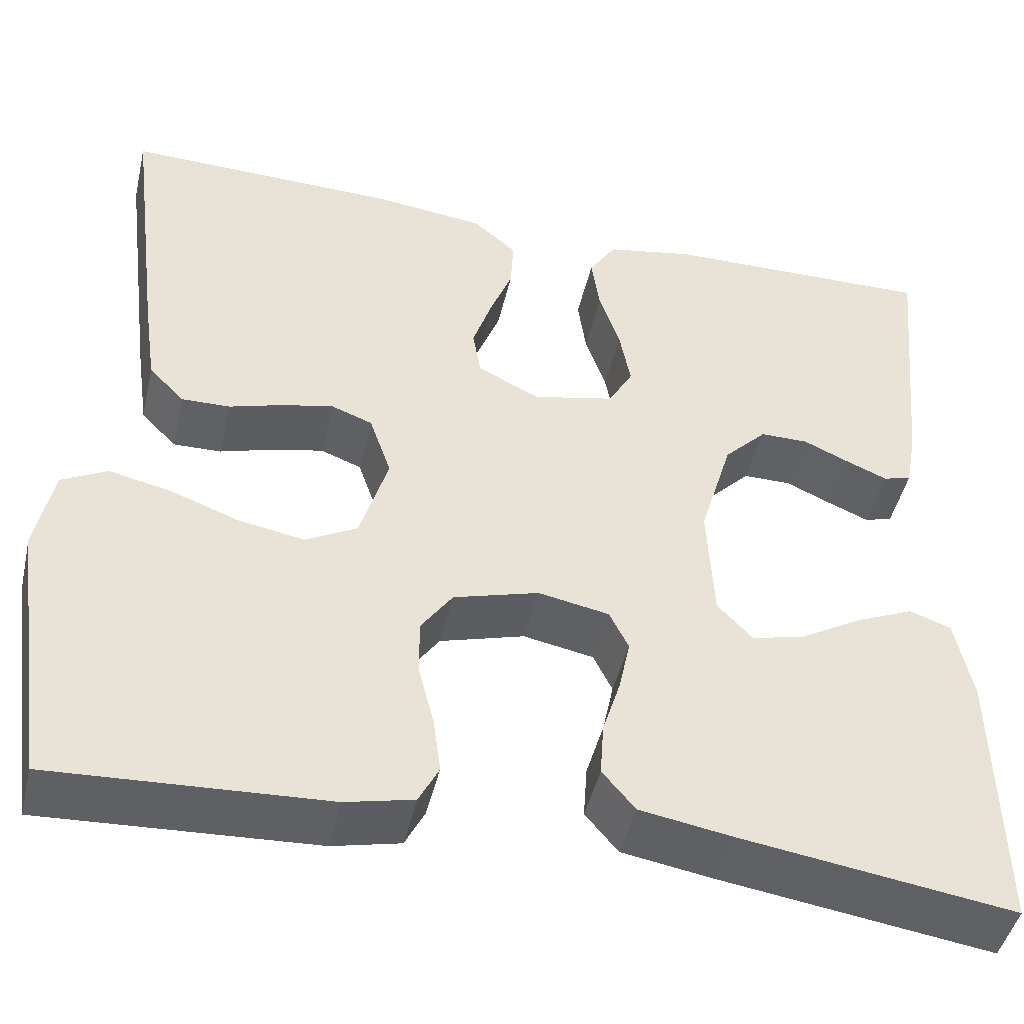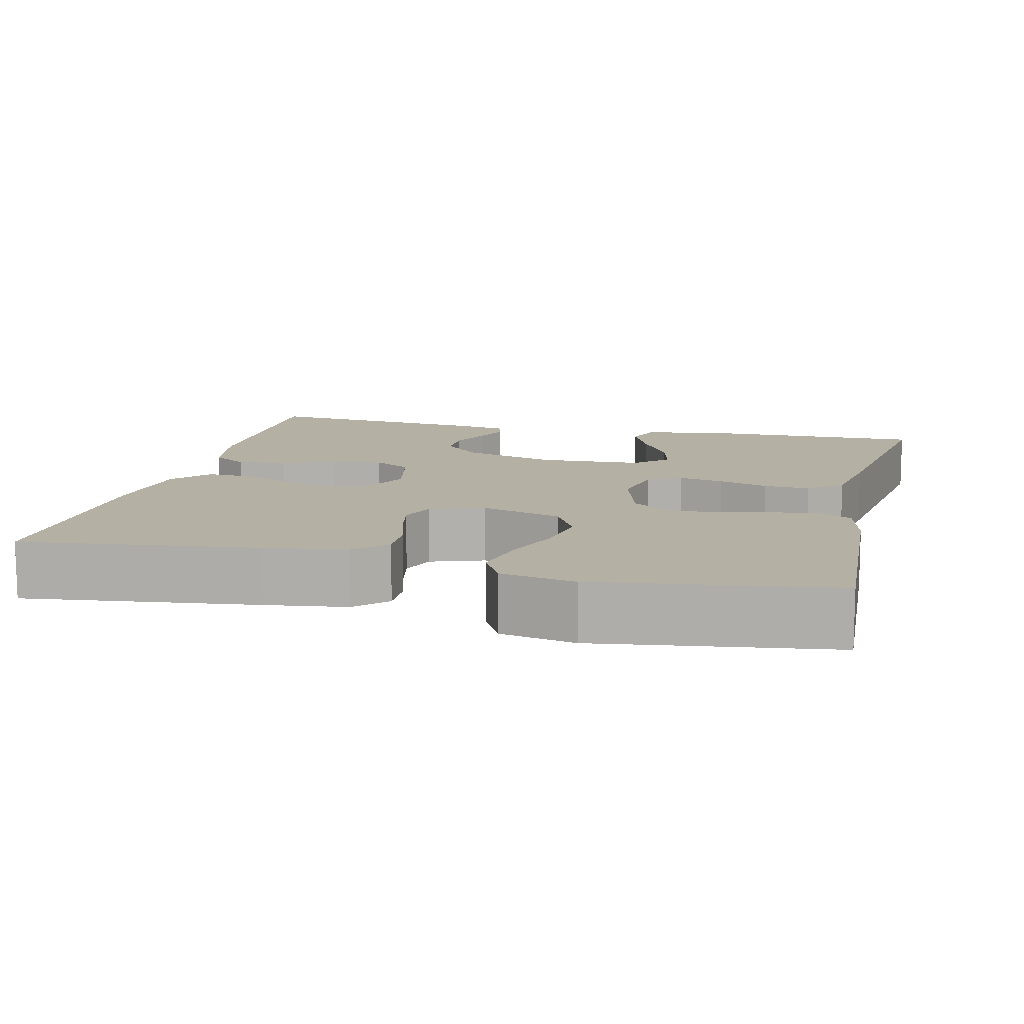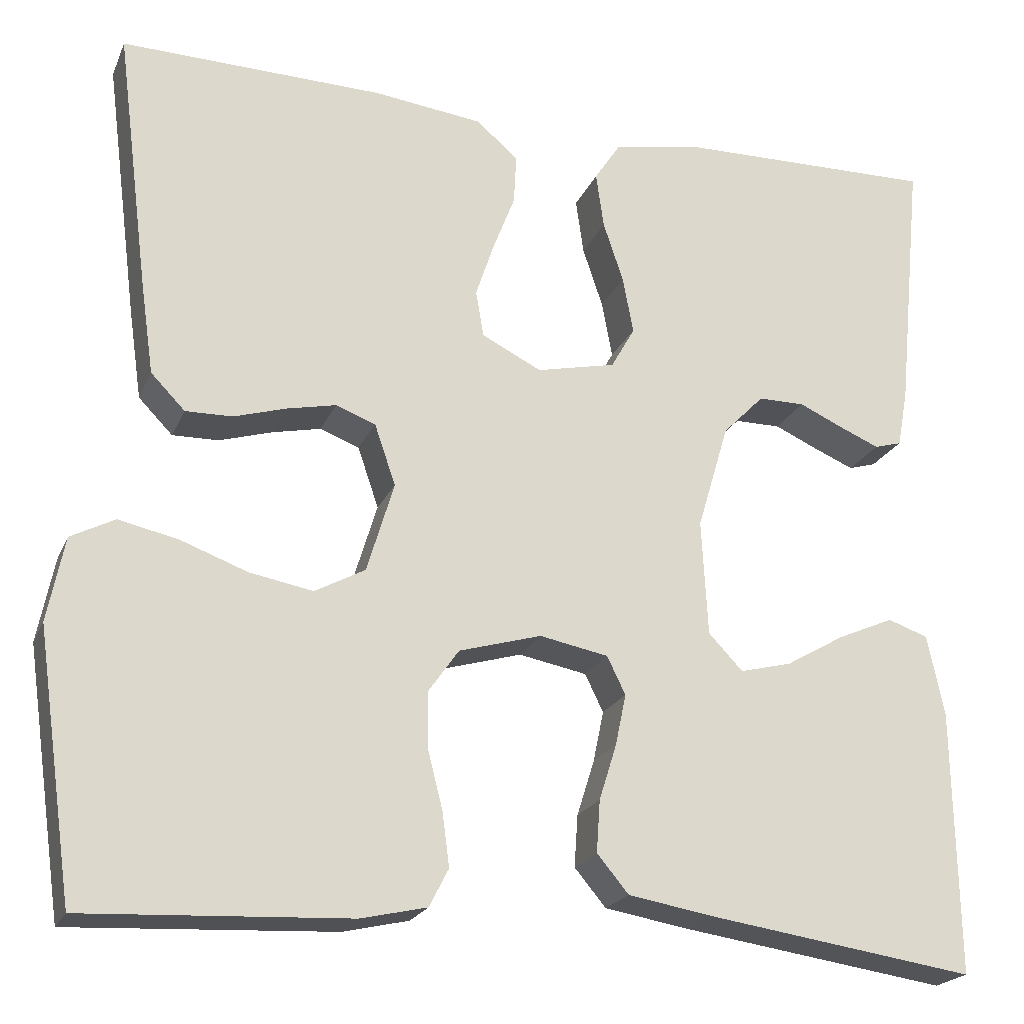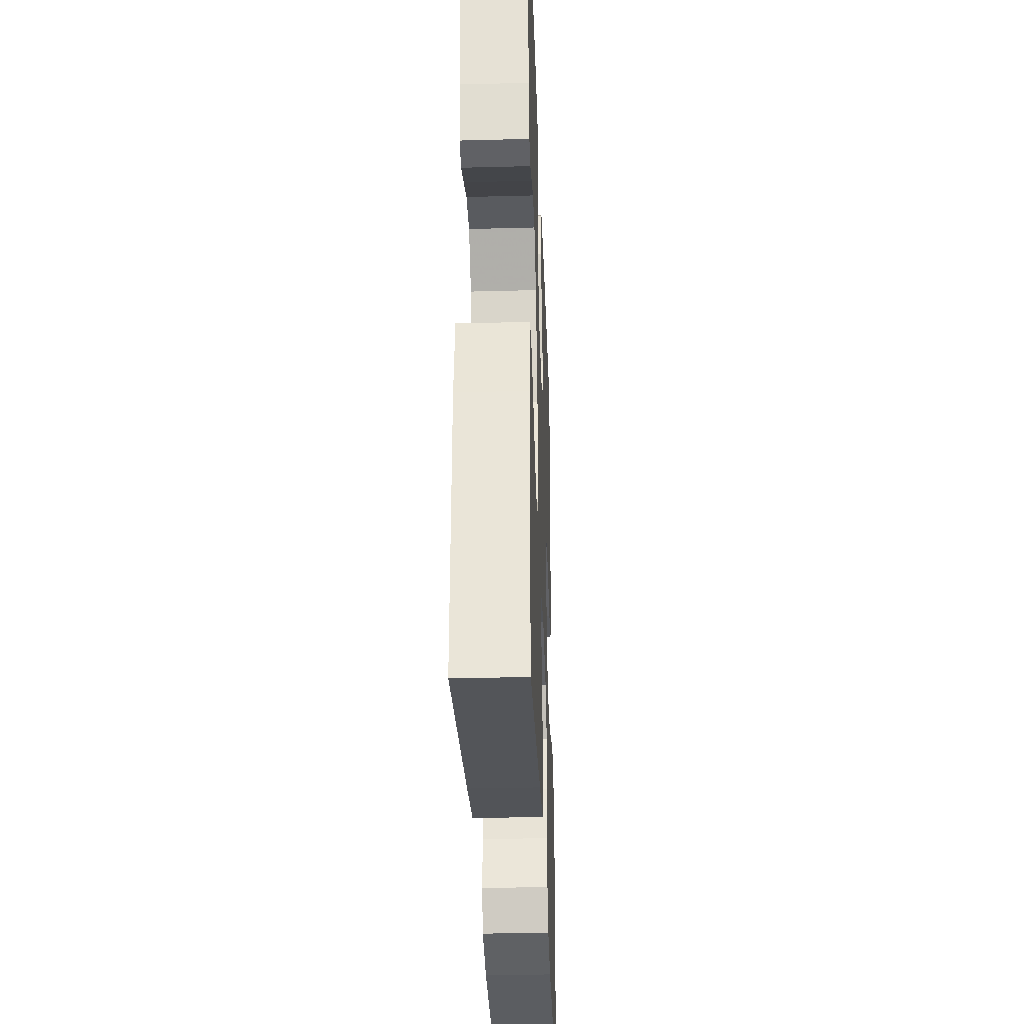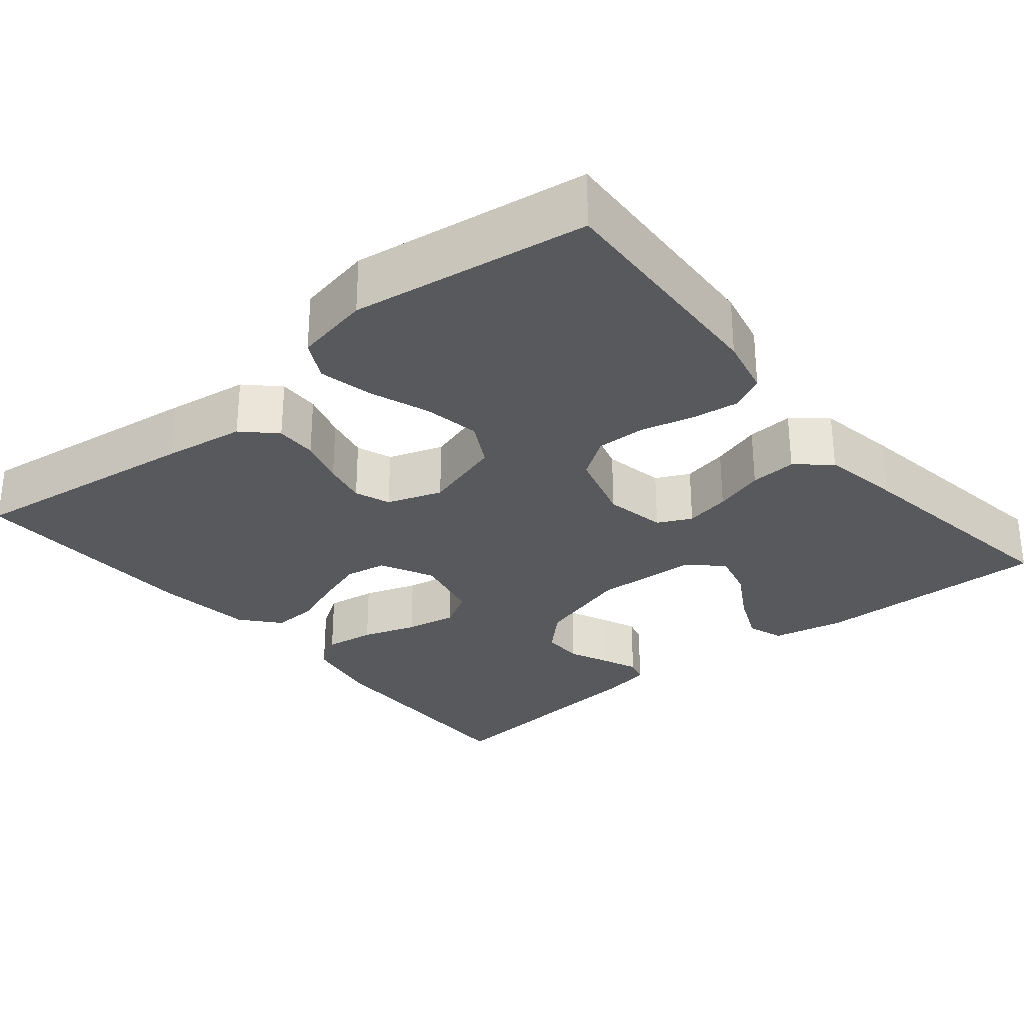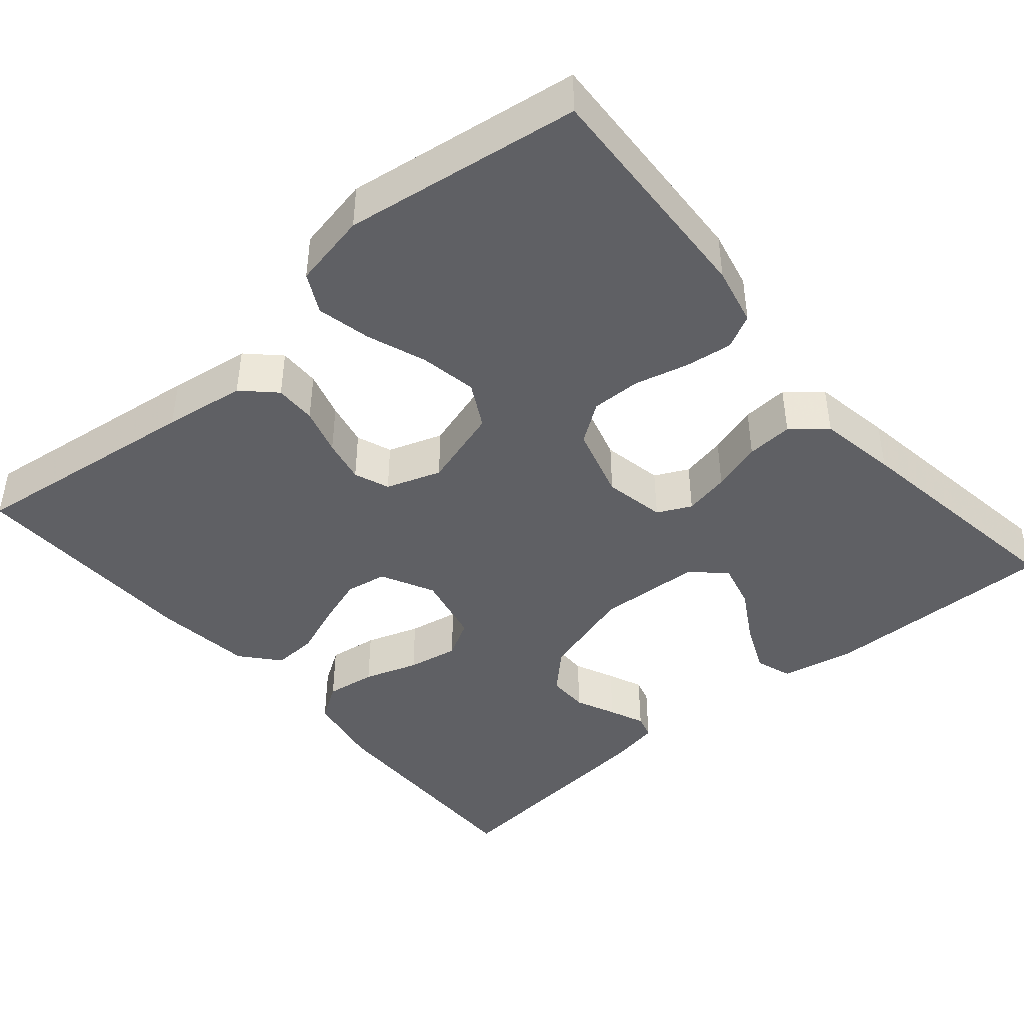
<metadata>
{"format":"obj","ext":"obj","renderer":"f3d","projection":"perspective","resolution":1024,"background":"white","views":[{"elev":-46.2,"azim":167.0,"up":"+Z"},{"elev":11.6,"azim":103.5,"up":"+Y"},{"elev":-21.4,"azim":161.3,"up":"+Z"},{"elev":-32.6,"azim":-87.9,"up":"+Z"},{"elev":-29.4,"azim":129.5,"up":"+Y"},{"elev":-43.4,"azim":130.5,"up":"+Y"}]}
</metadata>
<code>
v -0.5 0.07 0.5
v -0.2 0.07 0.495
v -0.103 0.07 0.477
v -0.073 0.07 0.431
v -0.082 0.07 0.367
v -0.105 0.07 0.298
v -0.117 0.07 0.233
v -0.09 0.07 0.185
v 0 0.07 0.165
v 0.068 0.07 0.199
v 0.077 0.07 0.252
v 0.056 0.07 0.315
v 0.031 0.07 0.38
v 0.028 0.07 0.437
v 0.076 0.07 0.478
v 0.2 0.07 0.493
v 0.5 0.07 0.5
v 0.462 0.07 0.2
v 0.447 0.07 0.096
v 0.408 0.07 0.056
v 0.355 0.07 0.057
v 0.295 0.07 0.075
v 0.239 0.07 0.087
v 0.194 0.07 0.07
v 0.17 0.07 0
v 0.201 0.07 -0.103
v 0.258 0.07 -0.134
v 0.33 0.07 -0.121
v 0.406 0.07 -0.093
v 0.474 0.07 -0.078
v 0.524 0.07 -0.104
v 0.543 0.07 -0.2
v 0.5 0.07 -0.5
v 0.2 0.07 -0.485
v 0.125 0.07 -0.468
v 0.103 0.07 -0.425
v 0.111 0.07 -0.364
v 0.128 0.07 -0.297
v 0.129 0.07 -0.234
v 0.094 0.07 -0.184
v 0 0.07 -0.157
v -0.078 0.07 -0.172
v -0.099 0.07 -0.215
v -0.087 0.07 -0.273
v -0.067 0.07 -0.337
v -0.063 0.07 -0.396
v -0.099 0.07 -0.439
v -0.2 0.07 -0.456
v -0.5 0.07 -0.5
v -0.496 0.07 -0.2
v -0.477 0.07 -0.107
v -0.431 0.07 -0.091
v -0.367 0.07 -0.119
v -0.3 0.07 -0.158
v -0.241 0.07 -0.173
v -0.202 0.07 -0.132
v -0.195 0.07 0
v -0.231 0.07 0.121
v -0.278 0.07 0.169
v -0.331 0.07 0.169
v -0.382 0.07 0.146
v -0.427 0.07 0.127
v -0.458 0.07 0.136
v -0.47 0.07 0.2
v -0.5 0 0.5
v -0.2 0 0.495
v -0.103 0 0.477
v -0.073 0 0.431
v -0.082 0 0.367
v -0.105 0 0.298
v -0.117 0 0.233
v -0.09 0 0.185
v 0 0 0.165
v 0.068 0 0.199
v 0.077 0 0.252
v 0.056 0 0.315
v 0.031 0 0.38
v 0.028 0 0.437
v 0.076 0 0.478
v 0.2 0 0.493
v 0.5 0 0.5
v 0.462 0 0.2
v 0.447 0 0.096
v 0.408 0 0.056
v 0.355 0 0.057
v 0.295 0 0.075
v 0.239 0 0.087
v 0.194 0 0.07
v 0.17 0 0
v 0.201 0 -0.103
v 0.258 0 -0.134
v 0.33 0 -0.121
v 0.406 0 -0.093
v 0.474 0 -0.078
v 0.524 0 -0.104
v 0.543 0 -0.2
v 0.5 0 -0.5
v 0.2 0 -0.485
v 0.125 0 -0.468
v 0.103 0 -0.425
v 0.111 0 -0.364
v 0.128 0 -0.297
v 0.129 0 -0.234
v 0.094 0 -0.184
v 0 0 -0.157
v -0.078 0 -0.172
v -0.099 0 -0.215
v -0.087 0 -0.273
v -0.067 0 -0.337
v -0.063 0 -0.396
v -0.099 0 -0.439
v -0.2 0 -0.456
v -0.5 0 -0.5
v -0.496 0 -0.2
v -0.477 0 -0.107
v -0.431 0 -0.091
v -0.367 0 -0.119
v -0.3 0 -0.158
v -0.241 0 -0.173
v -0.202 0 -0.132
v -0.195 0 0
v -0.231 0 0.121
v -0.278 0 0.169
v -0.331 0 0.169
v -0.382 0 0.146
v -0.427 0 0.127
v -0.458 0 0.136
v -0.47 0 0.2
f 60 61 62 63
f 60 63 64 1
f 51 52 53 54
f 49 50 51 54
f 49 54 55
f 48 49 55 56
f 44 45 46 47
f 43 44 47 48
f 35 36 37 38
f 33 34 35 38
f 33 38 39
f 32 33 39 40
f 28 29 30 31
f 27 28 31 32
f 19 20 21 22
f 19 22 23
f 18 19 23
f 17 18 23 24
f 15 16 17 24
f 12 13 14 15
f 11 12 15 24
f 3 4 5 6
f 3 6 7
f 2 3 7
f 59 60 1 2
f 58 59 2 7
f 57 58 7 8
f 43 48 56 57
f 42 43 57 8
f 41 42 8 9
f 27 32 40 41
f 26 27 41
f 25 26 41 9
f 10 11 24 25
f 9 10 25
f 127 126 125 124
f 65 128 127 124
f 118 117 116 115
f 118 115 114 113
f 119 118 113
f 120 119 113 112
f 111 110 109 108
f 112 111 108 107
f 102 101 100 99
f 102 99 98 97
f 103 102 97
f 104 103 97 96
f 95 94 93 92
f 96 95 92 91
f 86 85 84 83
f 87 86 83
f 87 83 82
f 88 87 82 81
f 88 81 80 79
f 79 78 77 76
f 88 79 76 75
f 70 69 68 67
f 71 70 67
f 71 67 66
f 66 65 124 123
f 71 66 123 122
f 72 71 122 121
f 121 120 112 107
f 72 121 107 106
f 73 72 106 105
f 105 104 96 91
f 105 91 90
f 73 105 90 89
f 89 88 75 74
f 89 74 73
f 1 65 66 2
f 2 66 67 3
f 3 67 68 4
f 4 68 69 5
f 5 69 70 6
f 6 70 71 7
f 7 71 72 8
f 8 72 73 9
f 9 73 74 10
f 10 74 75 11
f 11 75 76 12
f 12 76 77 13
f 13 77 78 14
f 14 78 79 15
f 15 79 80 16
f 16 80 81 17
f 17 81 82 18
f 18 82 83 19
f 19 83 84 20
f 20 84 85 21
f 21 85 86 22
f 22 86 87 23
f 23 87 88 24
f 24 88 89 25
f 25 89 90 26
f 26 90 91 27
f 27 91 92 28
f 28 92 93 29
f 29 93 94 30
f 30 94 95 31
f 31 95 96 32
f 32 96 97 33
f 33 97 98 34
f 34 98 99 35
f 35 99 100 36
f 36 100 101 37
f 37 101 102 38
f 38 102 103 39
f 39 103 104 40
f 40 104 105 41
f 41 105 106 42
f 42 106 107 43
f 43 107 108 44
f 44 108 109 45
f 45 109 110 46
f 46 110 111 47
f 47 111 112 48
f 48 112 113 49
f 49 113 114 50
f 50 114 115 51
f 51 115 116 52
f 52 116 117 53
f 53 117 118 54
f 54 118 119 55
f 55 119 120 56
f 56 120 121 57
f 57 121 122 58
f 58 122 123 59
f 59 123 124 60
f 60 124 125 61
f 61 125 126 62
f 62 126 127 63
f 63 127 128 64
f 64 128 65 1

</code>
